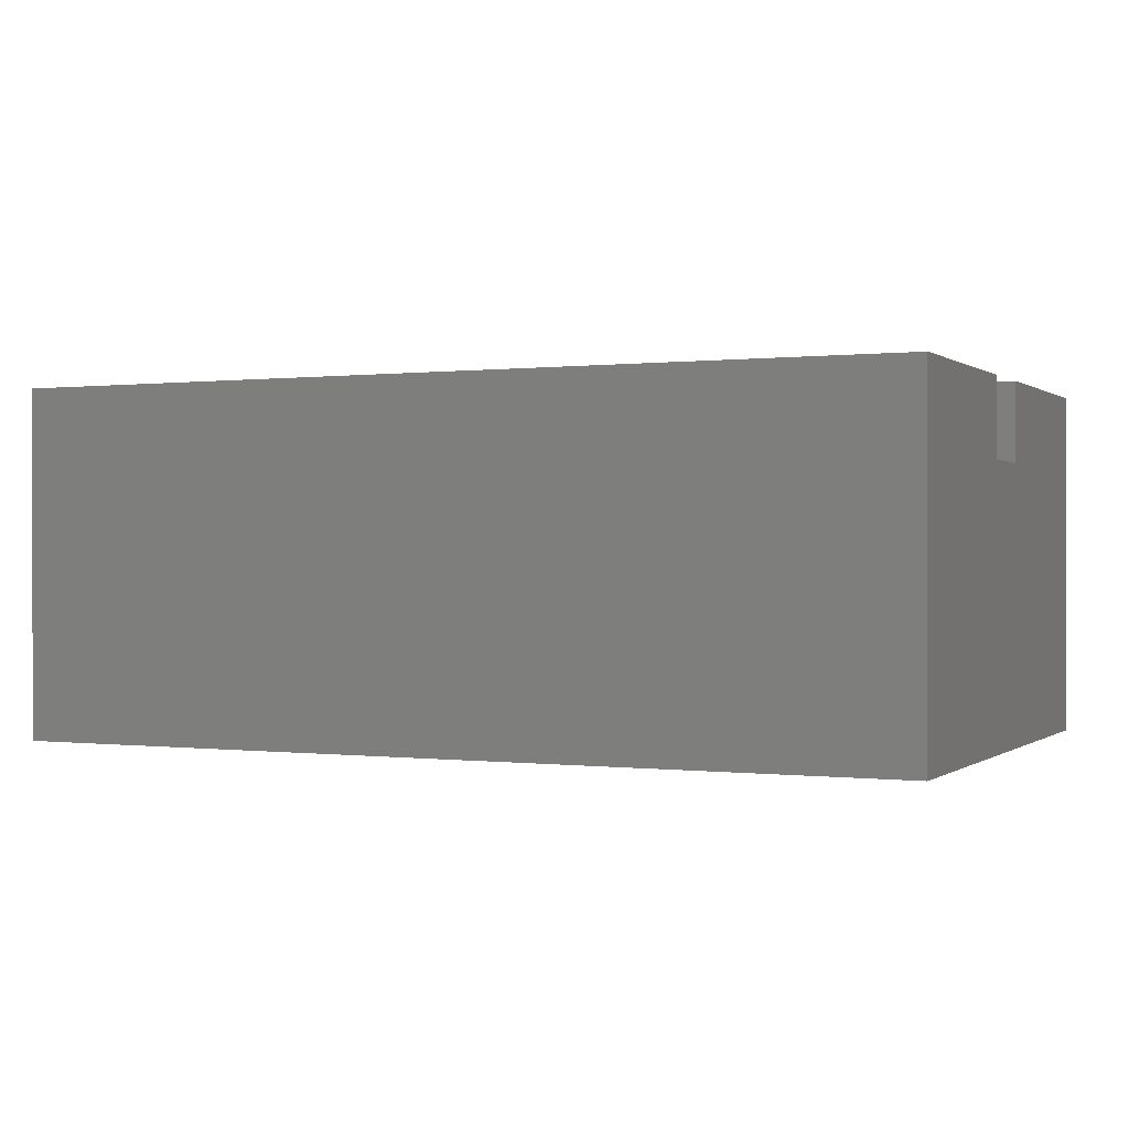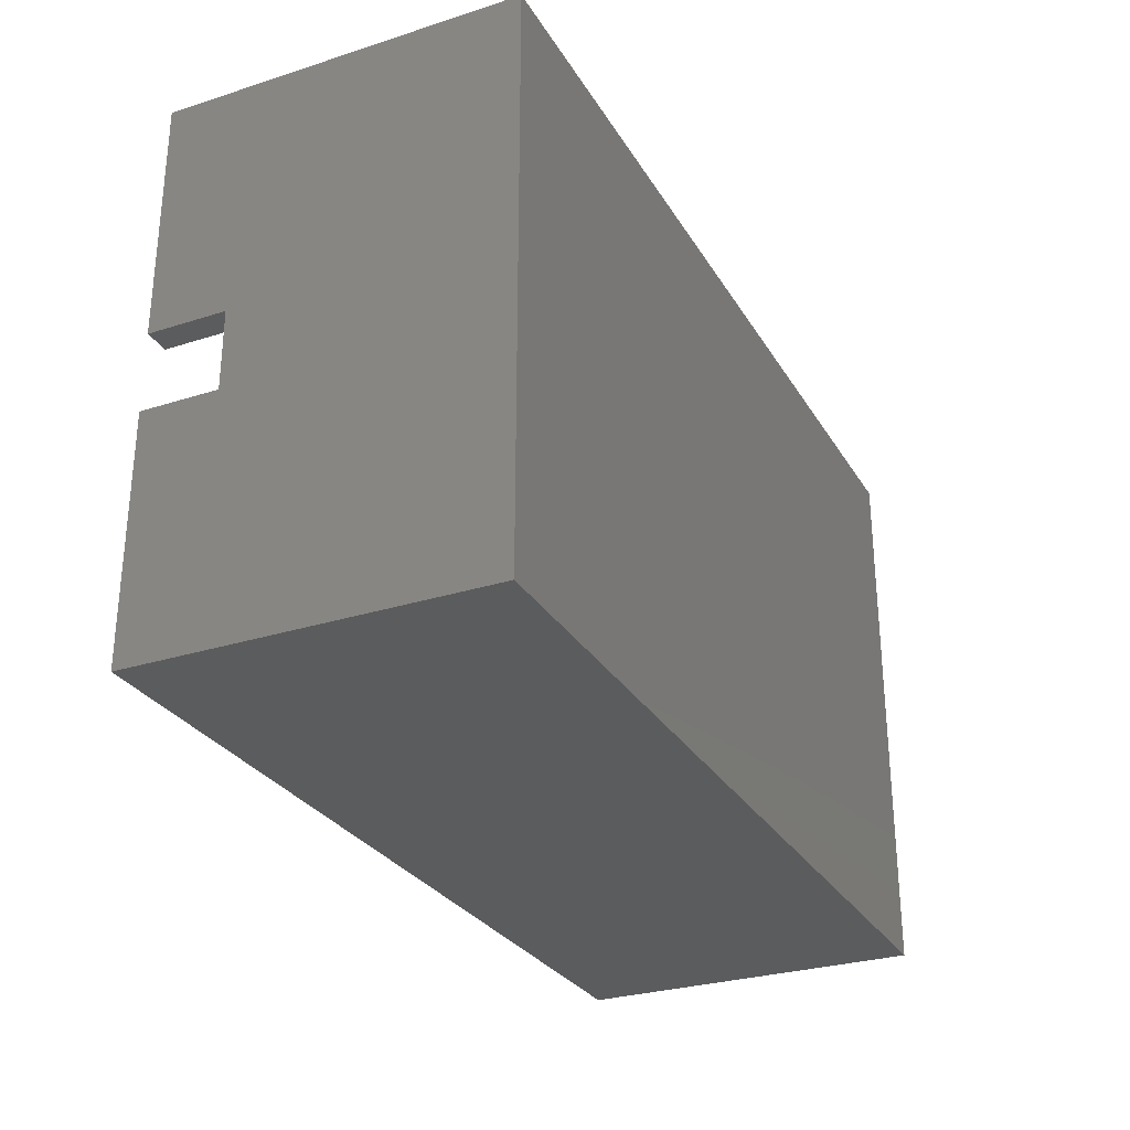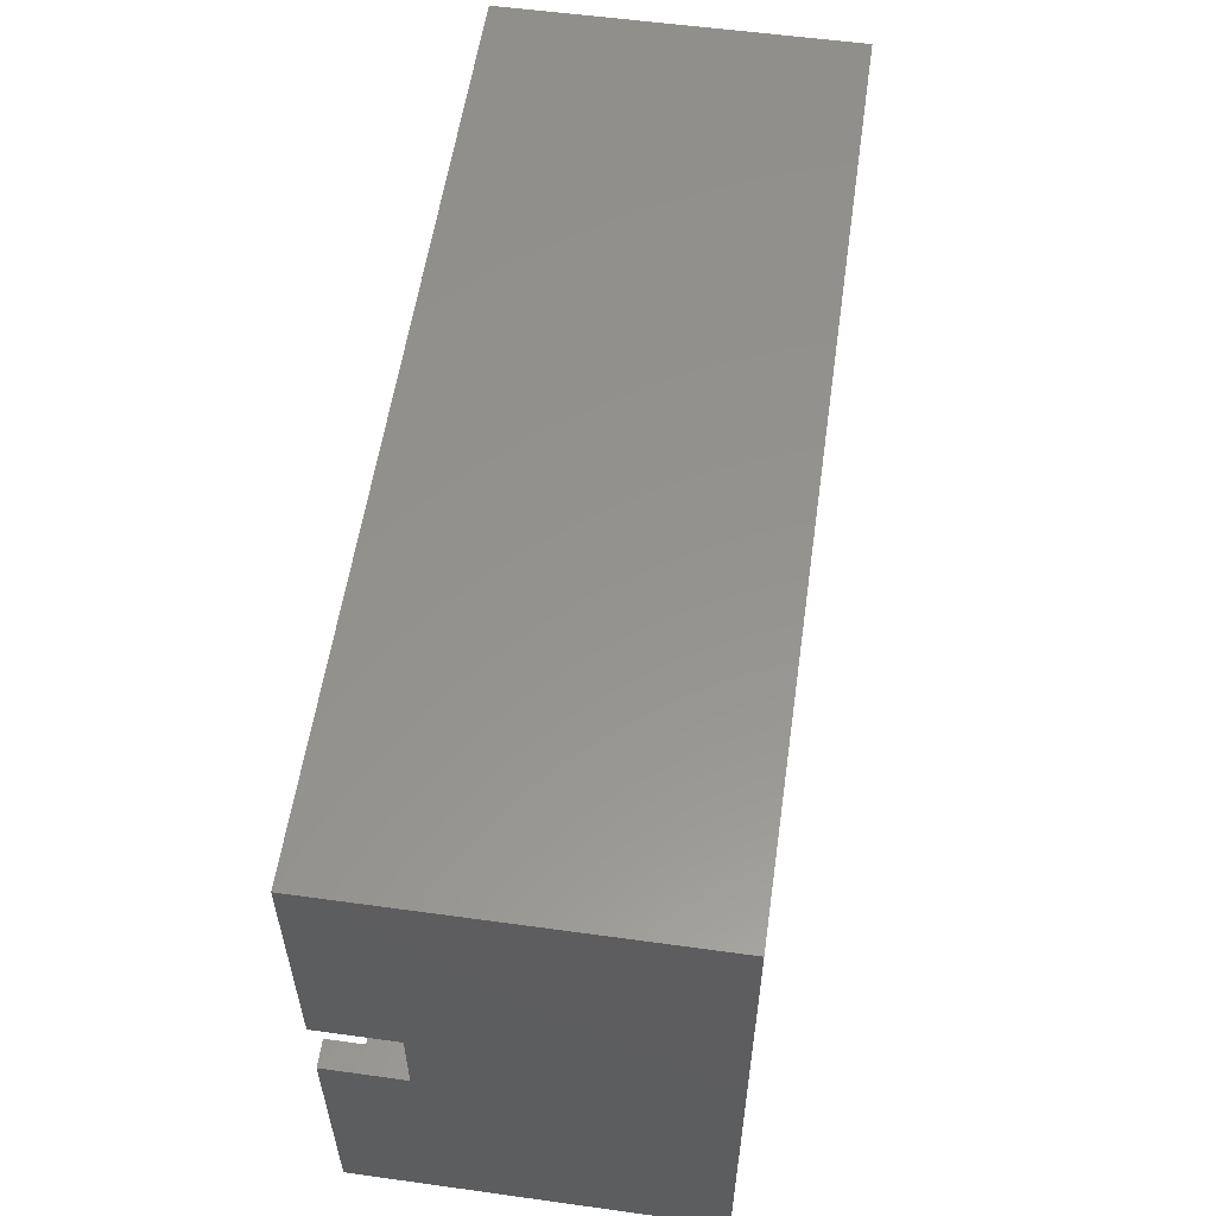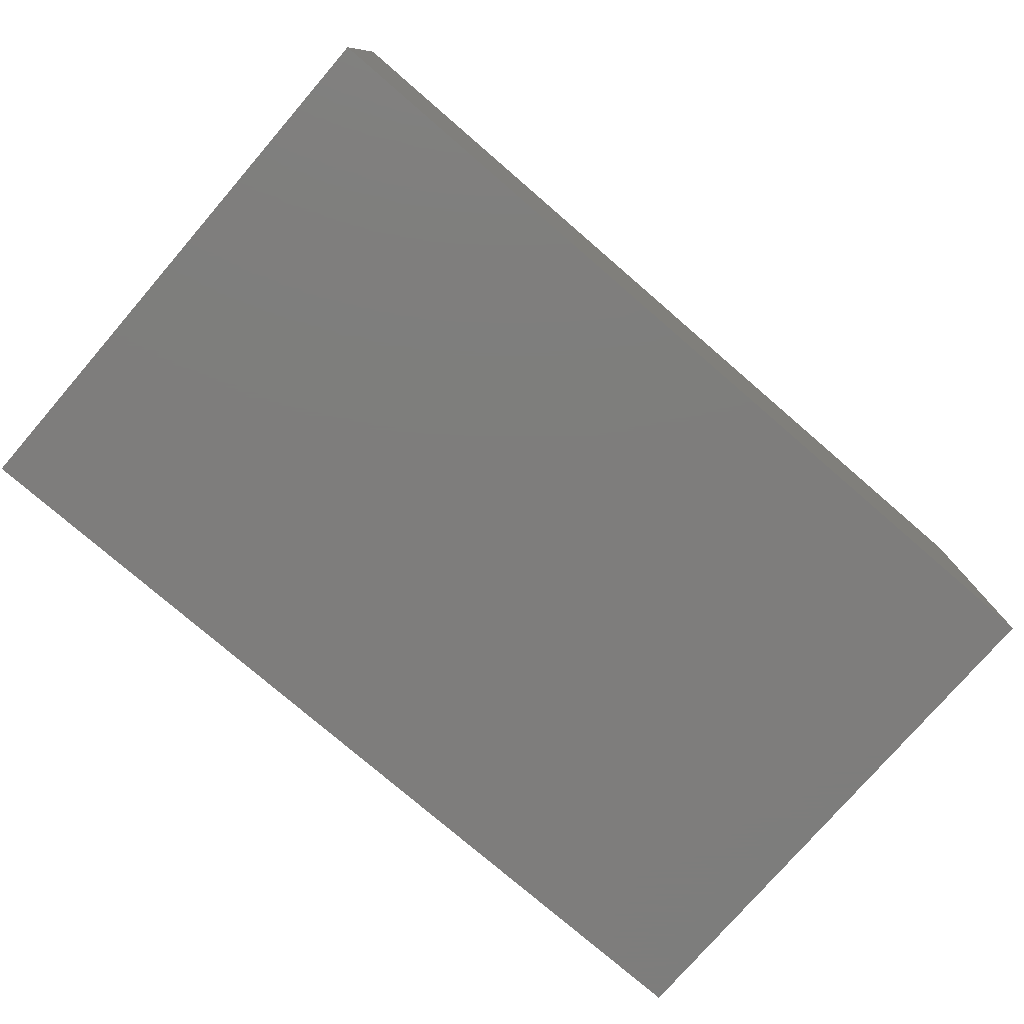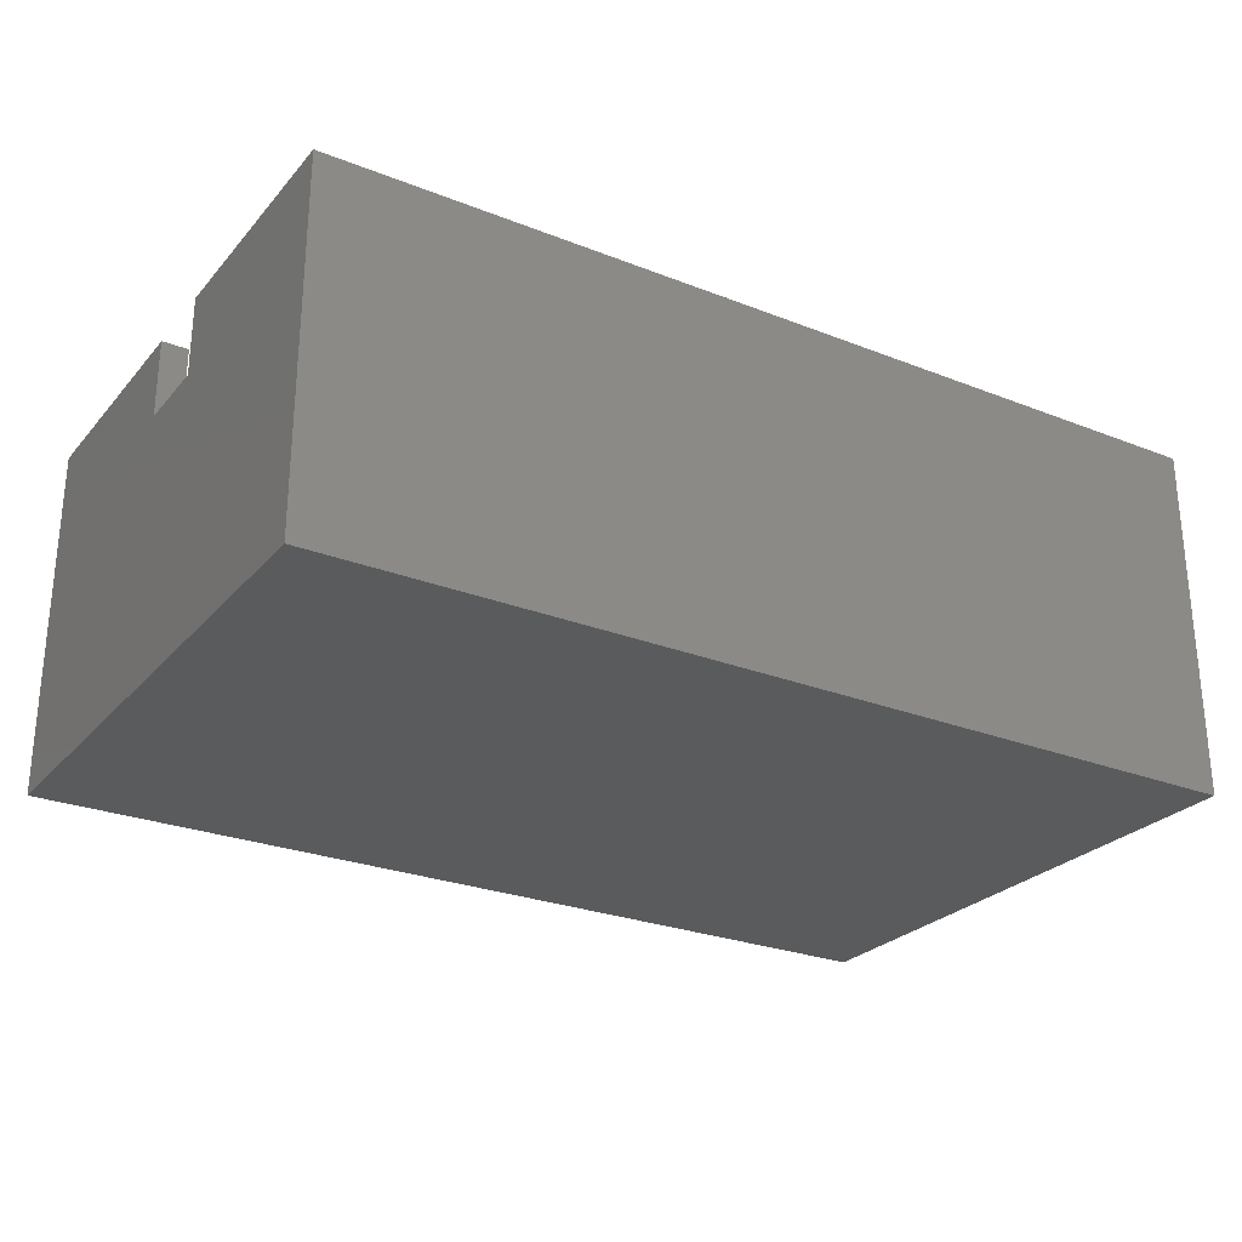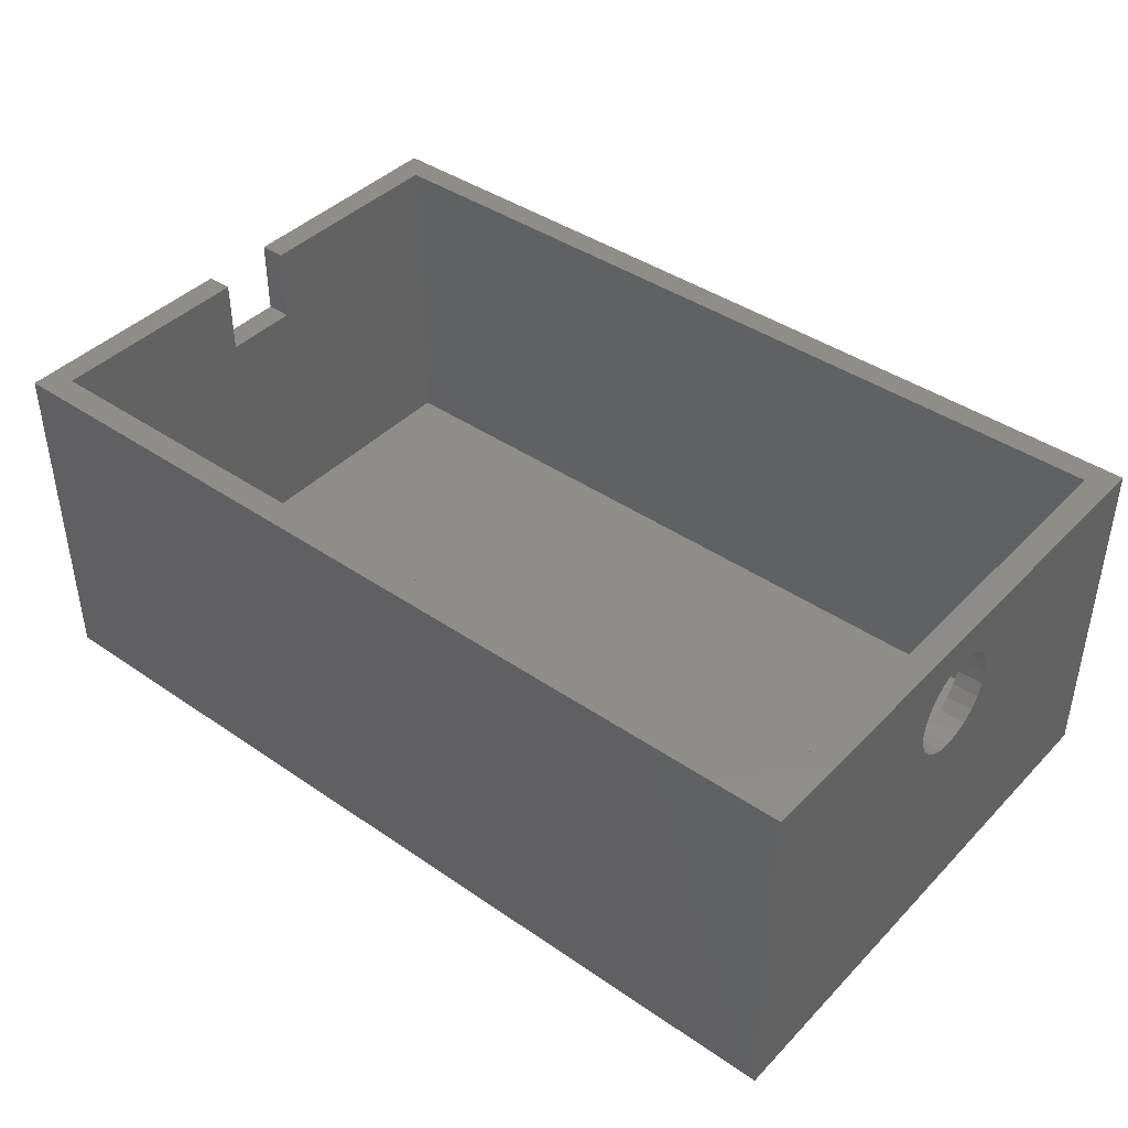
<metadata>
{"format":"stl","ext":"stl","renderer":"f3d","projection":"perspective","resolution":1024,"background":"white","views":[{"elev":0.2,"azim":24.7,"up":"+Z"},{"elev":-28.8,"azim":115.4,"up":"+Y"},{"elev":56.6,"azim":98.2,"up":"+Y"},{"elev":-77.2,"azim":139.2,"up":"+Z"},{"elev":-26.5,"azim":148.4,"up":"+Z"},{"elev":41.7,"azim":-140.4,"up":"+Z"}]}
</metadata>
<code>
# stl→obj: 73 verts, 146 faces
v 0 21.5 27
v 0 0 0
v 0 0 27
v 0 18.04 22.48
v 0 17.64 21.51
v 0 17.5 20.48
v 0 18.67 23.3
v 0 19.5 23.94
v 0 20.46 24.34
v 0 21.5 24.48
v 0 43 27
v 0 22.54 24.34
v 0 23.5 23.94
v 0 24.33 23.3
v 0 24.96 22.48
v 0 25.36 21.51
v 0 25.5 20.48
v 0 19.5 17.01
v 0 43 0
v 0 18.67 17.65
v 0 18.04 18.48
v 0 17.64 19.44
v 0 20.46 16.61
v 0 21.5 16.48
v 0 22.54 16.61
v 0 23.5 17.01
v 0 24.33 17.65
v 0 24.96 18.48
v 0 25.36 19.44
v 70 43 0
v 70 43 27
v 70 0 27
v 70 0 0
v 70 18.5 21
v 70 24.5 21
v 70 24.5 27
v 70 18.5 27
v 2 2 27
v 68 2 2
v 2 2 2
v 68 2 27
v 2 41 2
v 2 19.5 17.01
v 2 18.67 17.65
v 2 18.04 18.48
v 2 17.64 19.44
v 2 17.5 20.48
v 2 20.46 16.61
v 2 21.5 16.48
v 2 22.54 16.61
v 2 23.5 17.01
v 2 24.33 17.65
v 2 24.96 18.48
v 2 25.36 19.44
v 2 25.5 20.48
v 2 21.5 24.48
v 2 41 27
v 2 20.46 24.34
v 2 19.5 23.94
v 2 18.67 23.3
v 2 18.04 22.48
v 2 17.64 21.51
v 2 22.54 24.34
v 2 23.5 23.94
v 2 24.33 23.3
v 2 24.96 22.48
v 2 25.36 21.51
v 68 41 27
v 68 41 2
v 68 18.5 27
v 68 24.5 27
v 68 24.5 21
v 68 18.5 21
f 1 2 3
f 2 1 4
f 2 4 5
f 2 5 6
f 4 1 7
f 7 1 8
f 8 1 9
f 9 1 10
f 10 1 11
f 10 11 12
f 12 11 13
f 13 11 14
f 14 11 15
f 15 11 16
f 16 11 17
f 2 18 19
f 18 2 20
f 20 2 21
f 21 2 22
f 22 2 6
f 19 18 23
f 19 23 24
f 19 24 25
f 19 25 26
f 19 26 27
f 19 27 28
f 19 28 29
f 19 29 17
f 19 17 11
f 11 30 19
f 30 11 31
f 30 32 33
f 32 30 34
f 34 30 35
f 35 30 36
f 36 30 31
f 37 32 34
f 30 2 19
f 2 30 33
f 32 2 33
f 2 32 3
f 38 39 40
f 39 38 41
f 42 38 40
f 38 42 43
f 38 43 44
f 38 44 45
f 38 45 46
f 38 46 47
f 43 42 48
f 48 42 49
f 49 42 50
f 50 42 51
f 51 42 52
f 52 42 53
f 53 42 54
f 54 42 55
f 38 56 57
f 56 38 58
f 58 38 59
f 59 38 60
f 60 38 61
f 61 38 62
f 62 38 47
f 57 56 63
f 57 63 64
f 57 64 65
f 57 65 66
f 57 66 67
f 57 67 55
f 57 55 42
f 68 42 69
f 42 68 57
f 39 42 40
f 42 39 69
f 3 38 1
f 38 3 32
f 1 38 11
f 38 32 41
f 41 32 70
f 70 32 37
f 36 68 71
f 11 57 31
f 57 11 38
f 31 57 68
f 31 68 36
f 68 72 71
f 70 39 41
f 39 70 73
f 39 73 69
f 69 73 72
f 69 72 68
f 70 34 73
f 34 70 37
f 34 72 73
f 72 34 35
f 36 72 35
f 72 36 71
f 5 47 6
f 47 5 62
f 66 16 67
f 16 66 15
f 67 17 55
f 17 67 16
f 54 28 53
f 28 54 29
f 49 25 24
f 25 49 50
f 48 24 23
f 24 48 49
f 7 61 4
f 61 7 60
f 56 9 10
f 9 56 58
f 59 7 8
f 7 59 60
f 65 13 14
f 13 65 64
f 65 15 66
f 15 65 14
f 53 27 52
f 27 53 28
f 4 62 5
f 62 4 61
f 58 8 9
f 8 58 59
f 63 10 12
f 10 63 56
f 50 26 25
f 26 50 51
f 64 12 13
f 12 64 63
f 55 29 54
f 29 55 17
f 51 27 26
f 27 51 52
f 22 45 21
f 45 22 46
f 43 23 18
f 23 43 48
f 6 46 22
f 46 6 47
f 21 44 20
f 44 21 45
f 44 18 20
f 18 44 43

</code>
